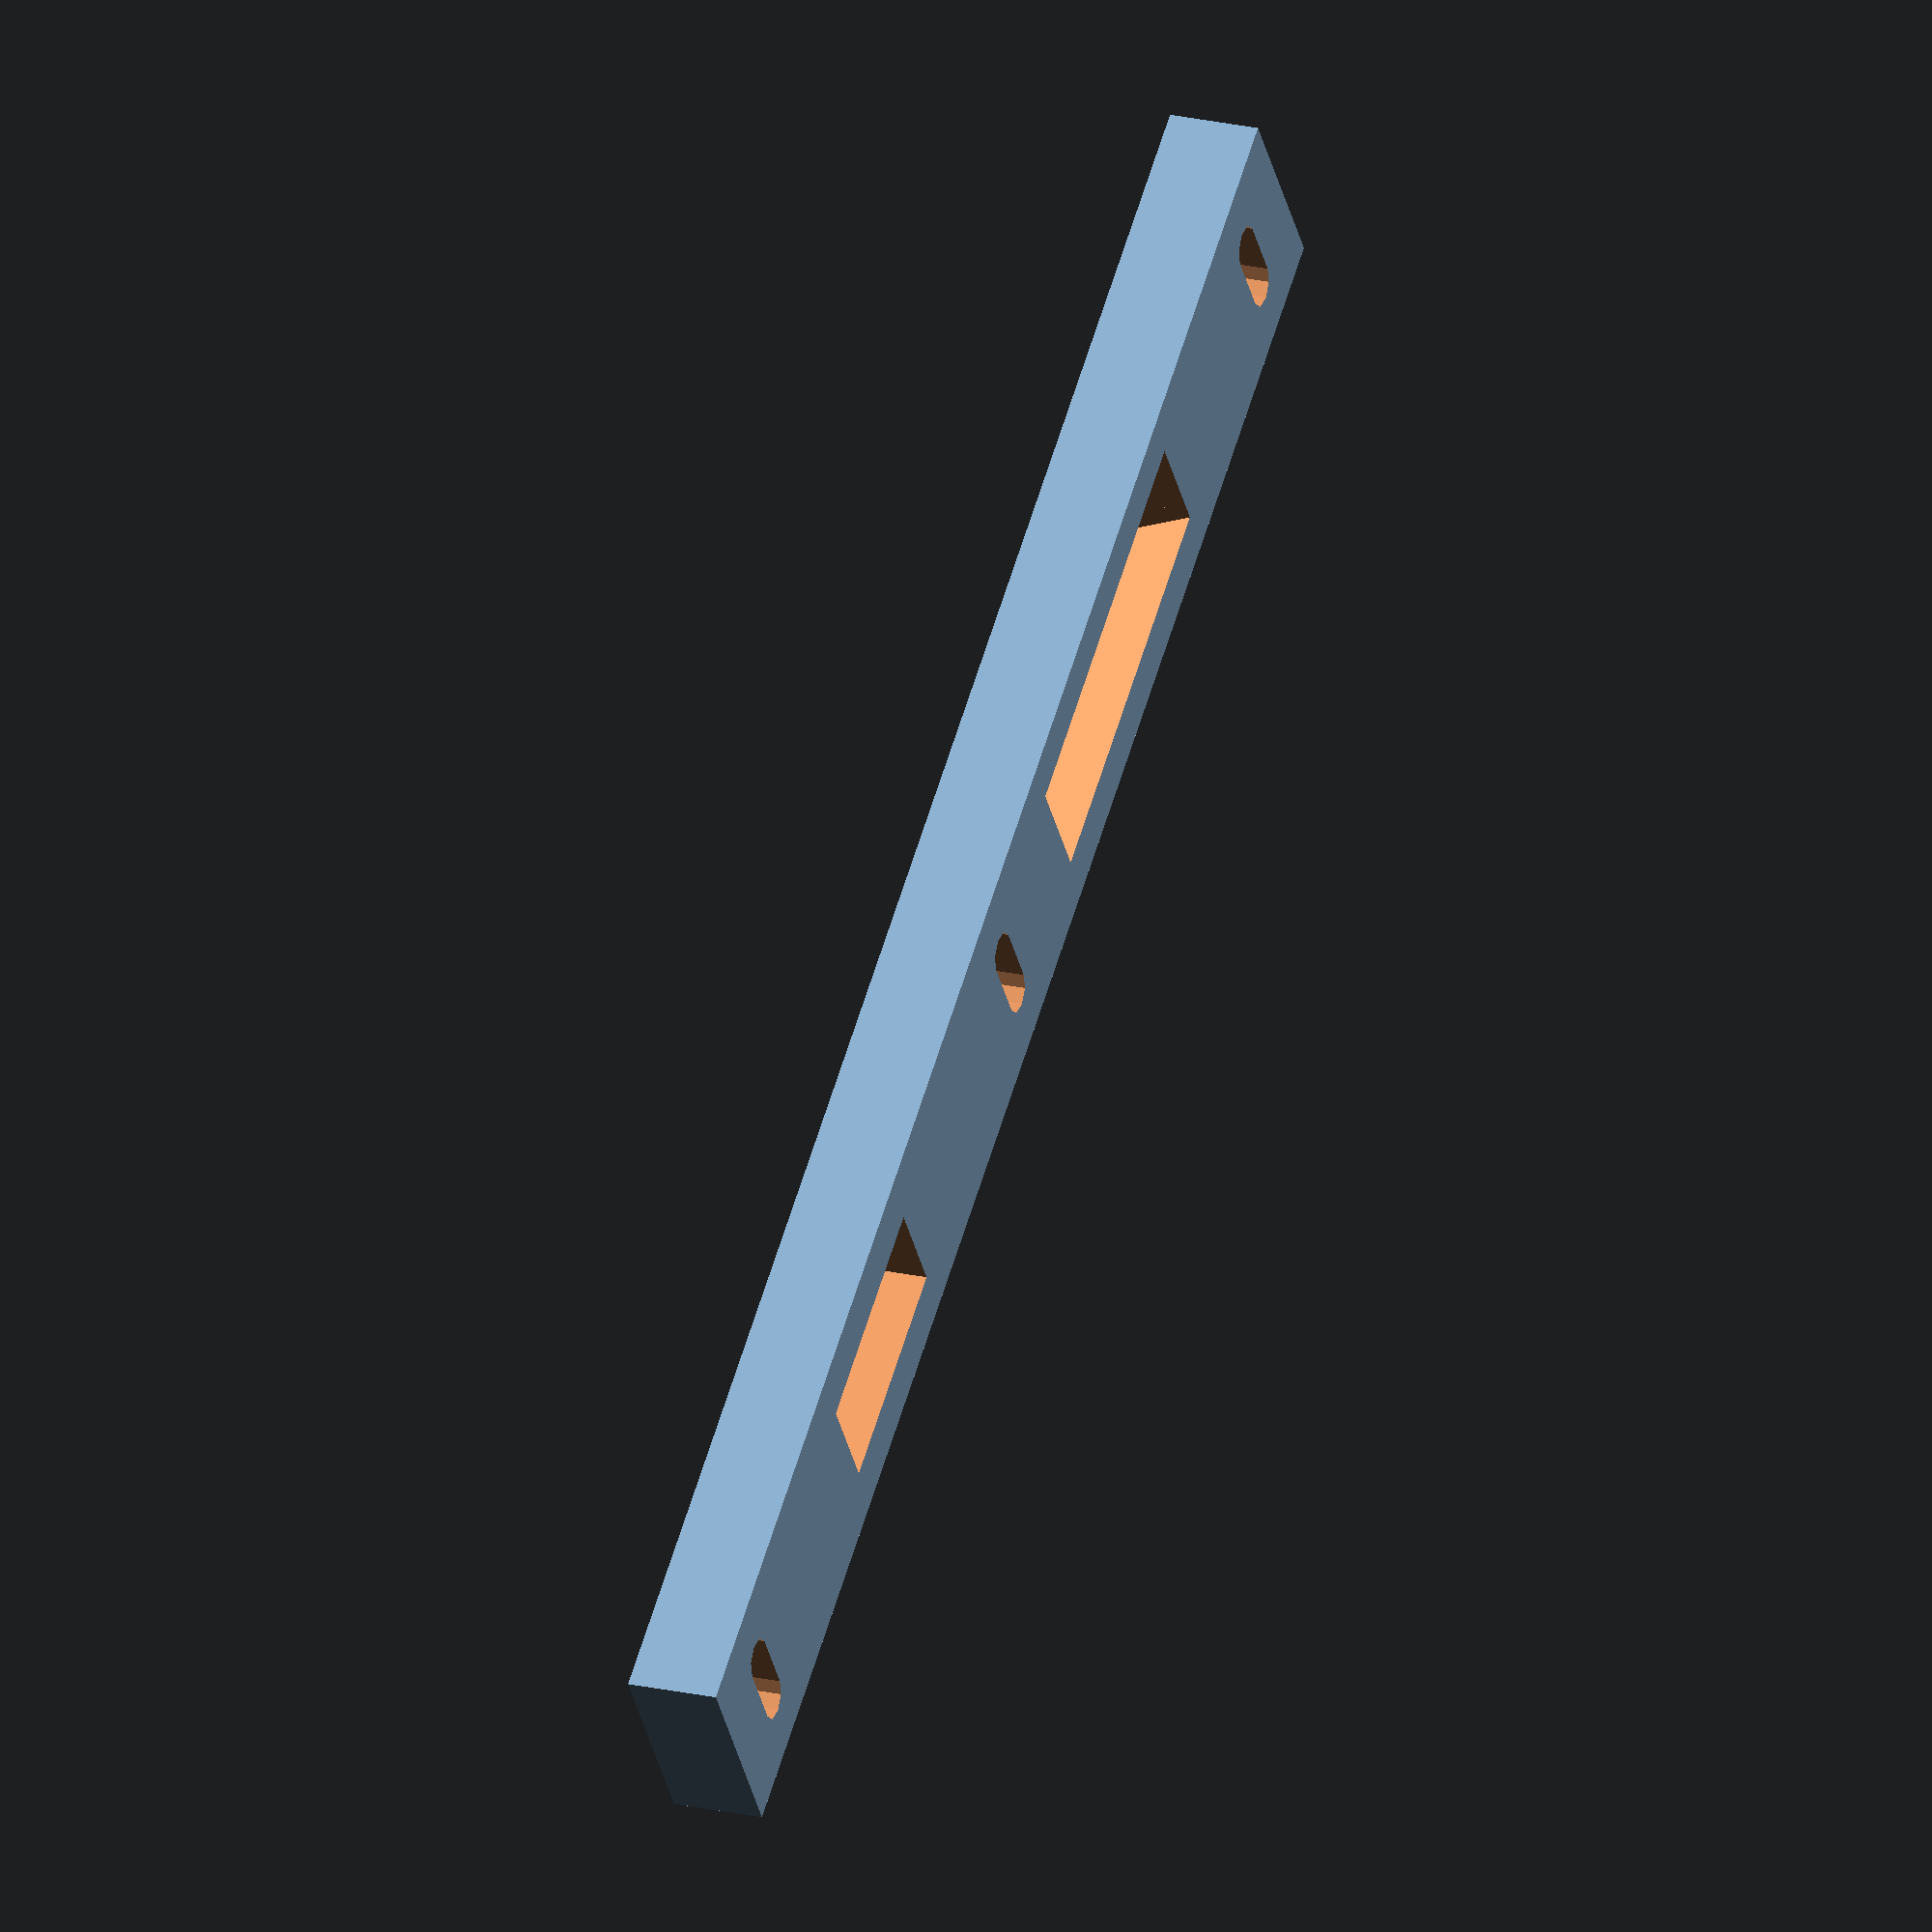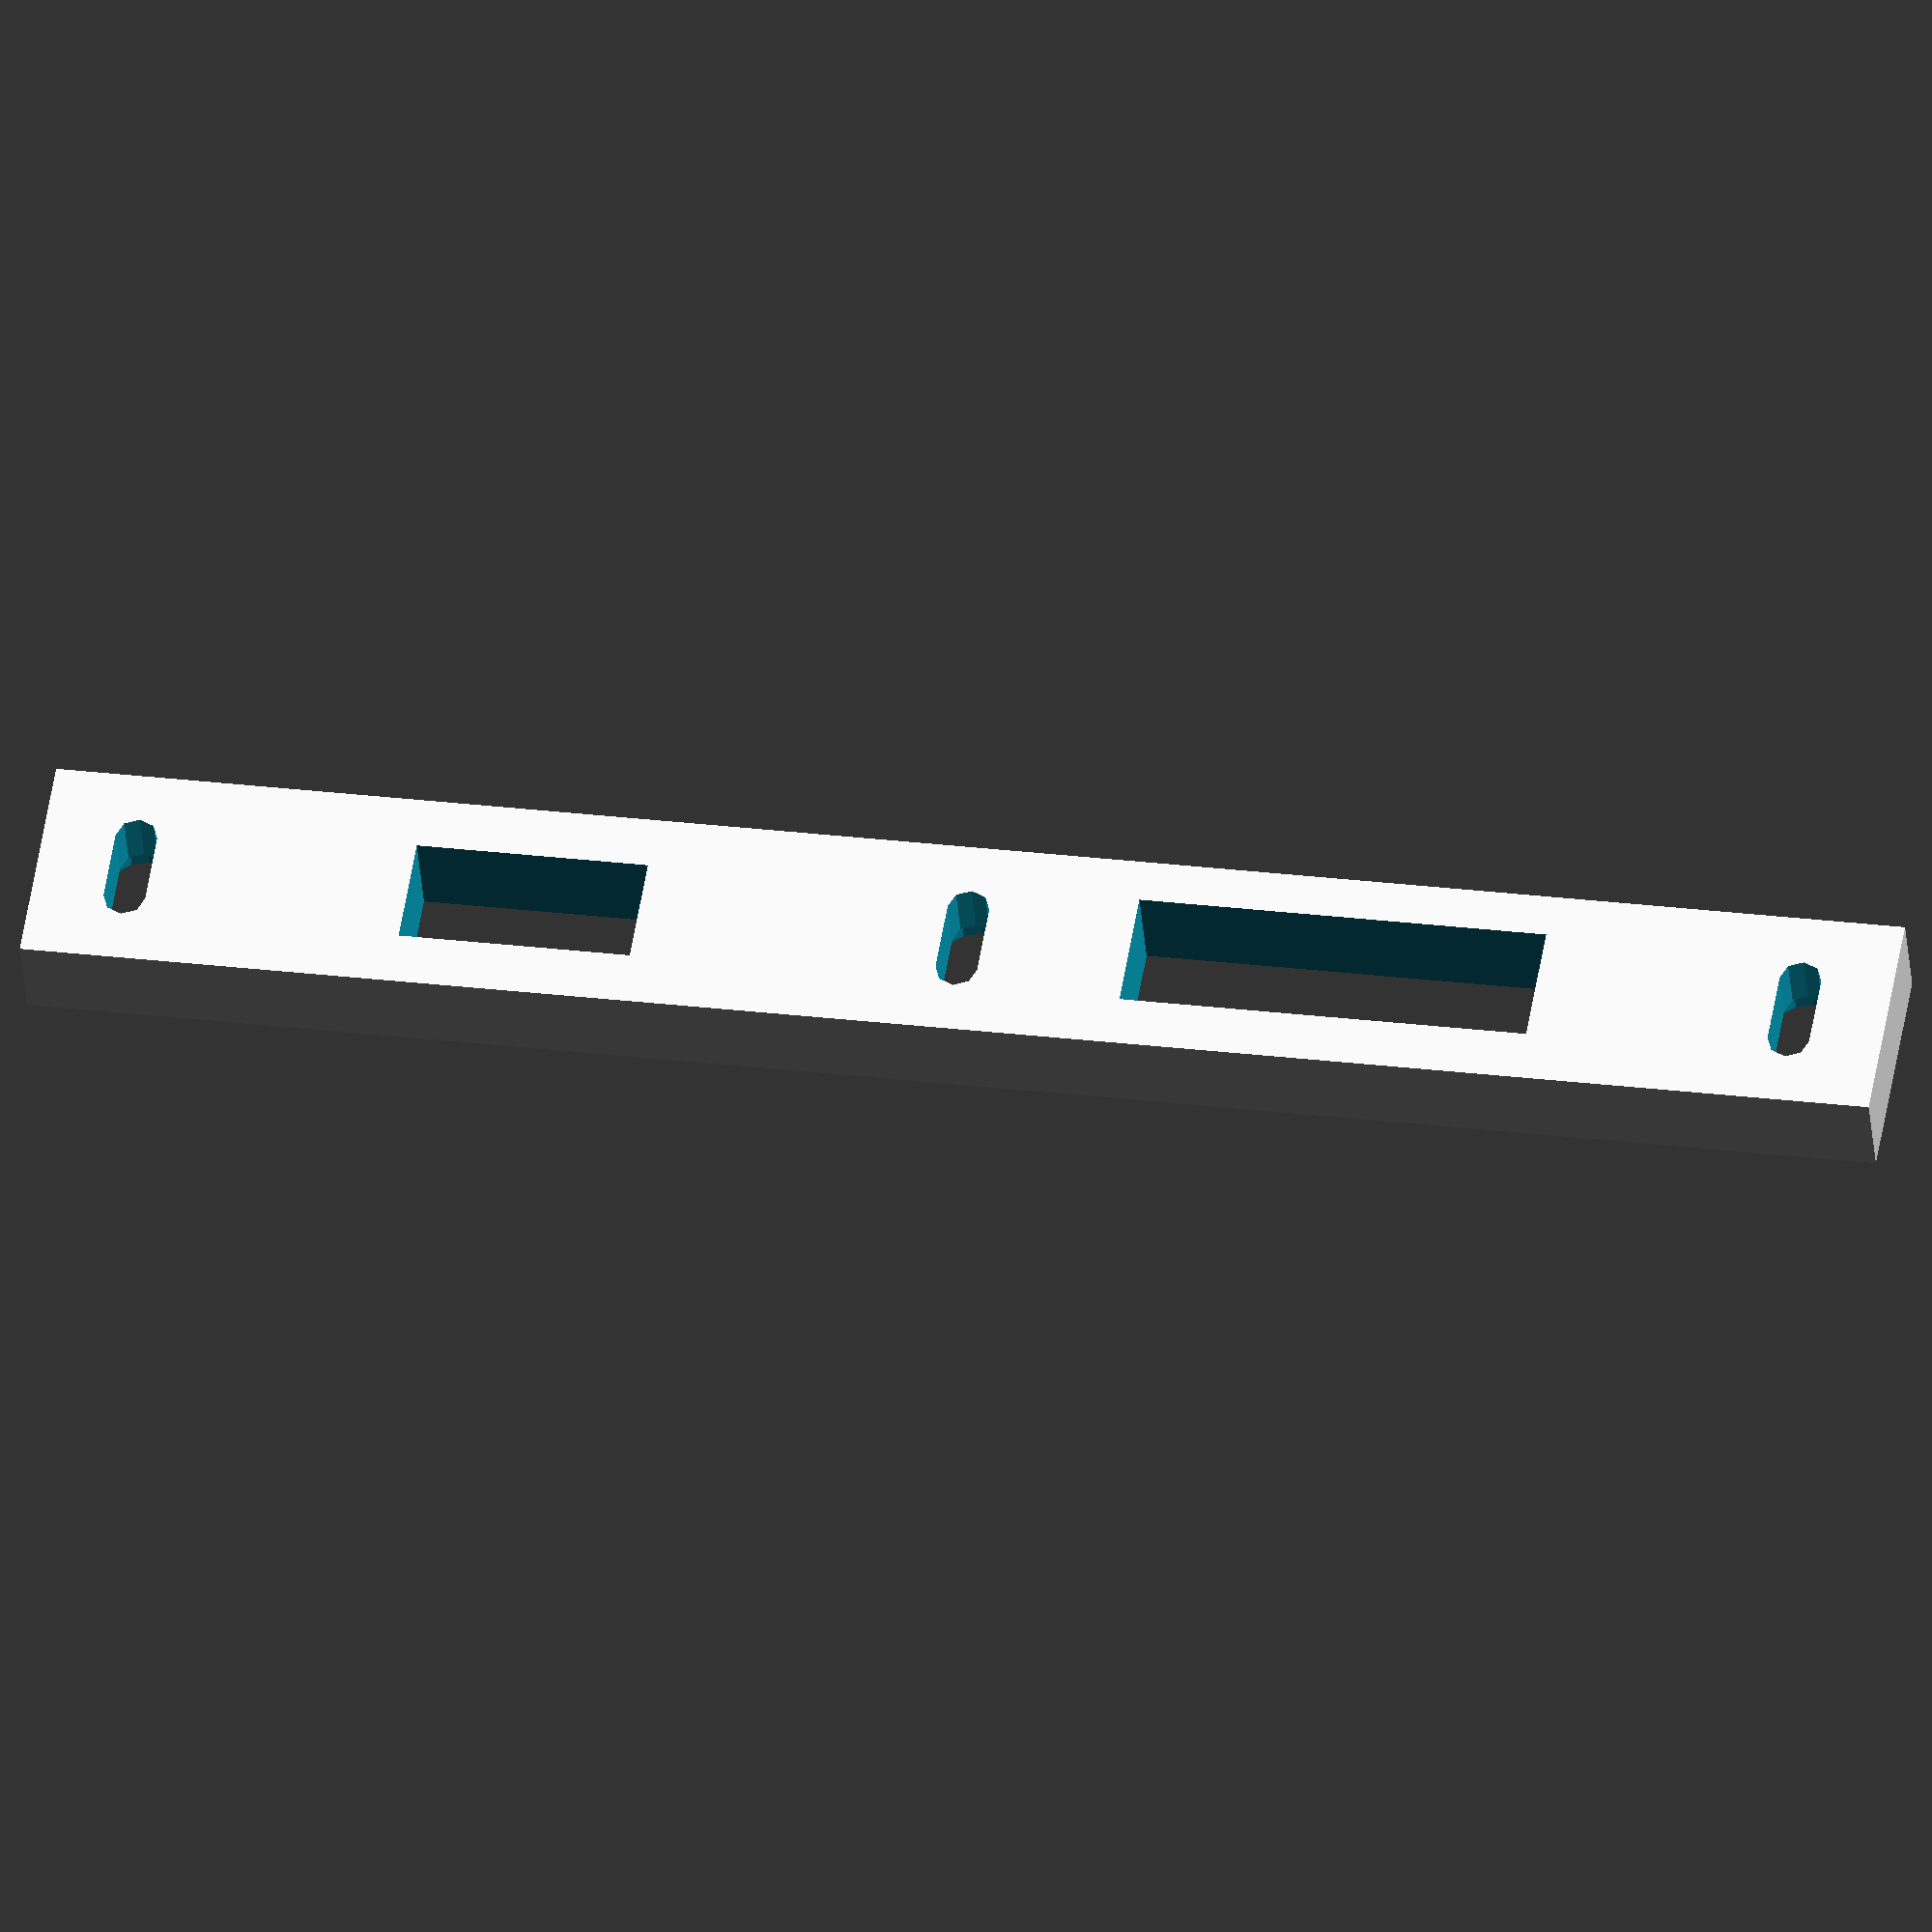
<openscad>
hoogte  = 200;
breedte =  24;
diepte  =  10;
meh     =   0.1;

dubbeledeur = true;

module schroefgat() {
    m = 4.5;
    kop = 8;
    x = 8;
    
    // Zijdelings verstelbaar
    hull() {
        translate([x, 0, -meh])         cylinder(d=m, h=10+2*meh);
        translate([breedte-x, 0, -meh]) cylinder(d=m, h=10+2*meh);
    }
    hull() {
        translate([x, 0, -meh])         cylinder(d=kop, h= 4);
        translate([breedte-x, 0, -meh]) cylinder(d=kop, h= 4);
    }
}

translate([breedte,0,diepte]) rotate([0,180,0]) difference() {
    cube([breedte,hoogte,diepte]);
    
    // dagschoot
    translate([6,hoogte-40-25,-meh]) cube([12,25,10+2*meh]);  
    
    // nachtschoot
    // 2 mm extra boven+onder ivm ronde hoek 4 mm frees
    translate([7,40-2,-meh]) cube([10,40+2*2,10+2*meh]);
    
    if (dubbeledeur) {
        // nachtschoot moet kunnen uitdraaien draaien bij dubbele deur
        translate([7+2,40-2,-meh]) cube([10,40+2*2,10+2*meh]);
        rotate([0,30,0]) translate([0,40-2,-8]) cube([10,40+2*2,20+2*meh]);
    }
    
    // schroefgaten zitten al op vaste afstanden in de deur, dus niet parametrisch
    translate([0,  10, 0]) schroefgat();
    translate([0, 100, 0]) schroefgat();
    translate([0, 190, 0]) schroefgat();
}


</openscad>
<views>
elev=336.4 azim=125.3 roll=110.7 proj=o view=wireframe
elev=216.7 azim=260.7 roll=355.6 proj=o view=solid
</views>
